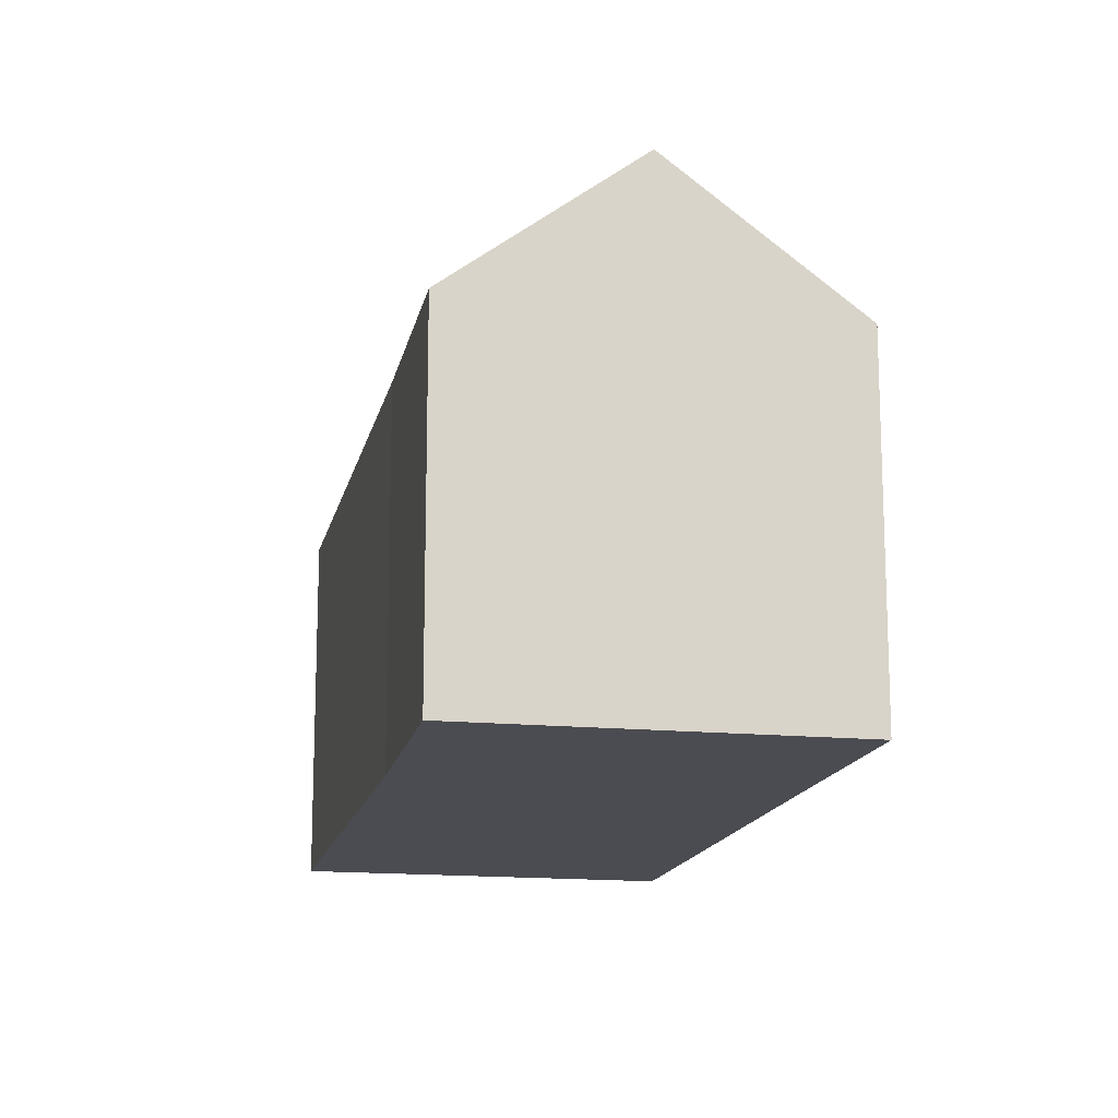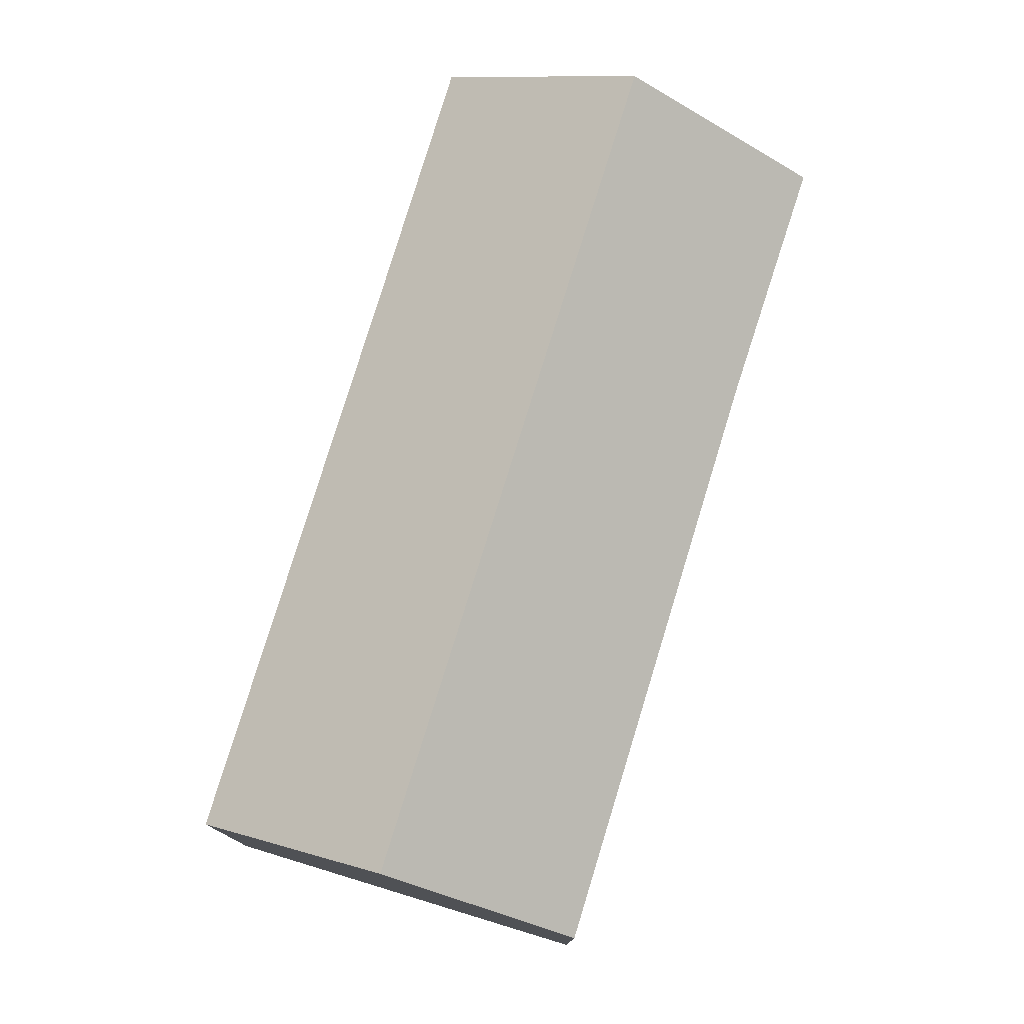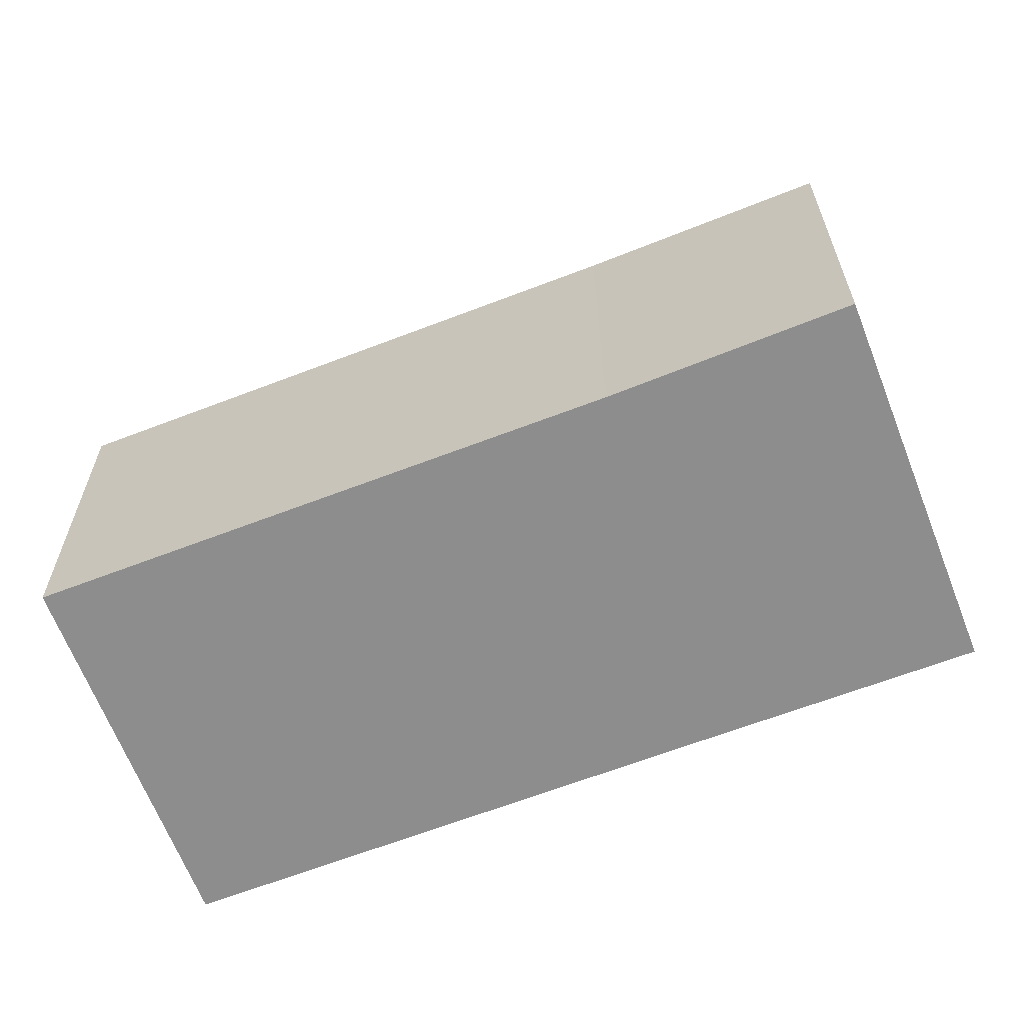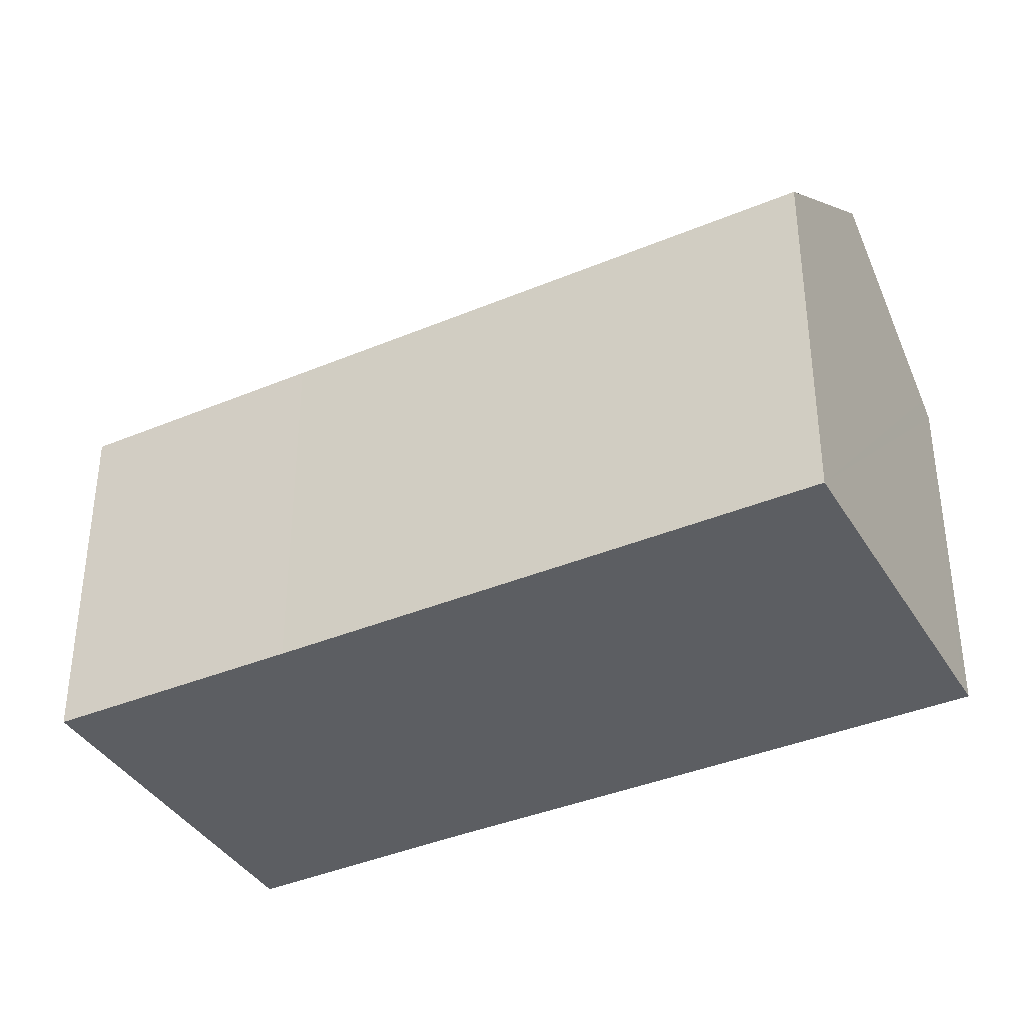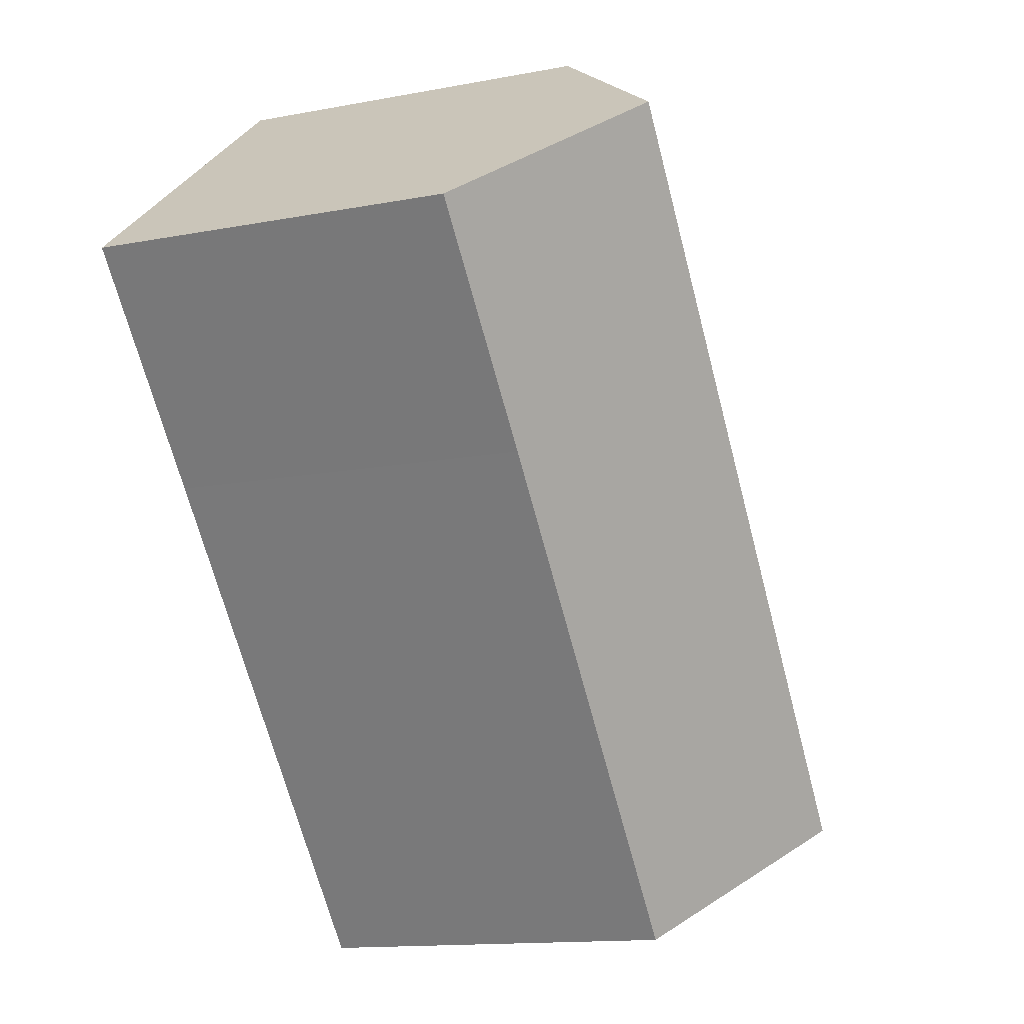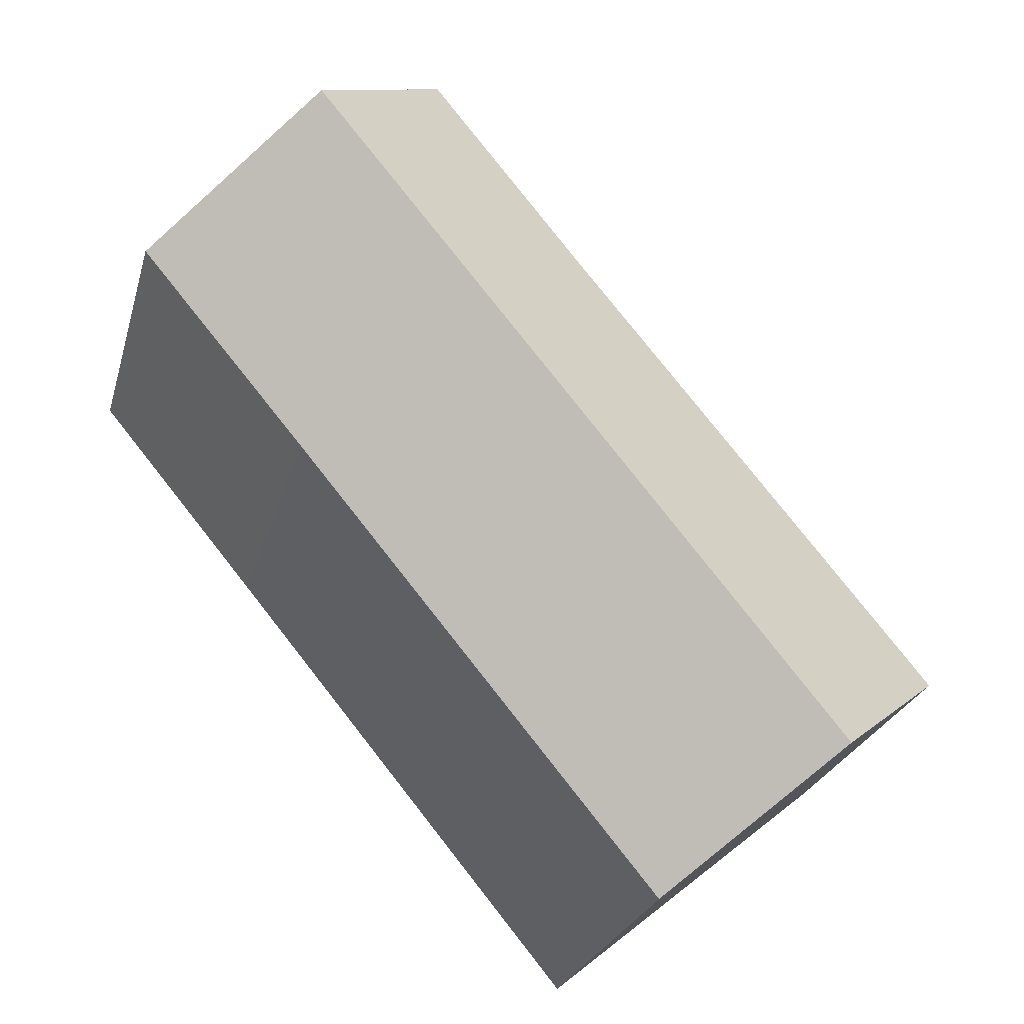
<metadata>
{"format":"obj","ext":"obj","renderer":"f3d","projection":"perspective","resolution":1024,"background":"white","views":[{"elev":-15.3,"azim":27.8,"up":"+Y"},{"elev":78.6,"azim":-123.5,"up":"+Y"},{"elev":-64.6,"azim":-29.3,"up":"+Y"},{"elev":-38.2,"azim":157.4,"up":"+Y"},{"elev":-13.6,"azim":113.3,"up":"+Z"},{"elev":-24.9,"azim":165.7,"up":"+Z"}]}
</metadata>
<code>
v  14.98 10.56 17.4
v  10.28 10.18 12.46
v  14.51 10.12 17.79
v  18.64 14.07 14.37
v  4.132 14.07 -3.415
v  0 10.12 6.196e-16
v  0.358 10.46 -0.296
v  18.2 10.12 5.338
v  22.82 10.07 10.91
v  8.211 10.17 -6.785
v  8.211 4.155e-16 -6.785
v  4.132 2.091e-16 -3.415
v  0.358 1.812e-17 -0.296
v  0 0 0
v  10.28 -7.632e-16 12.46
v  14.51 -1.089e-15 17.79
v  18.64 -8.799e-16 14.37
v  22.82 -6.683e-16 10.91
v  14.98 -1.066e-15 17.4
v  18.2 -3.269e-16 5.338
g defaultobject
f 1 2 3
f 2 1 4
f 2 4 5
f 2 5 6
f 6 5 7
f 8 4 9
f 4 8 5
f 5 8 10
f 11 5 10
f 5 11 7
f 7 11 6
f 6 11 12
f 6 12 13
f 6 13 14
f 6 15 2
f 15 6 14
f 15 3 2
f 3 15 16
f 1 9 4
f 9 1 3
f 9 3 16
f 9 16 17
f 9 17 18
f 17 16 19
f 8 11 10
f 11 8 20
f 20 8 9
f 20 9 18
f 15 19 16
f 19 15 17
f 17 15 18
f 18 15 20
f 20 15 14
f 20 14 11
f 11 14 13
f 11 13 12

</code>
